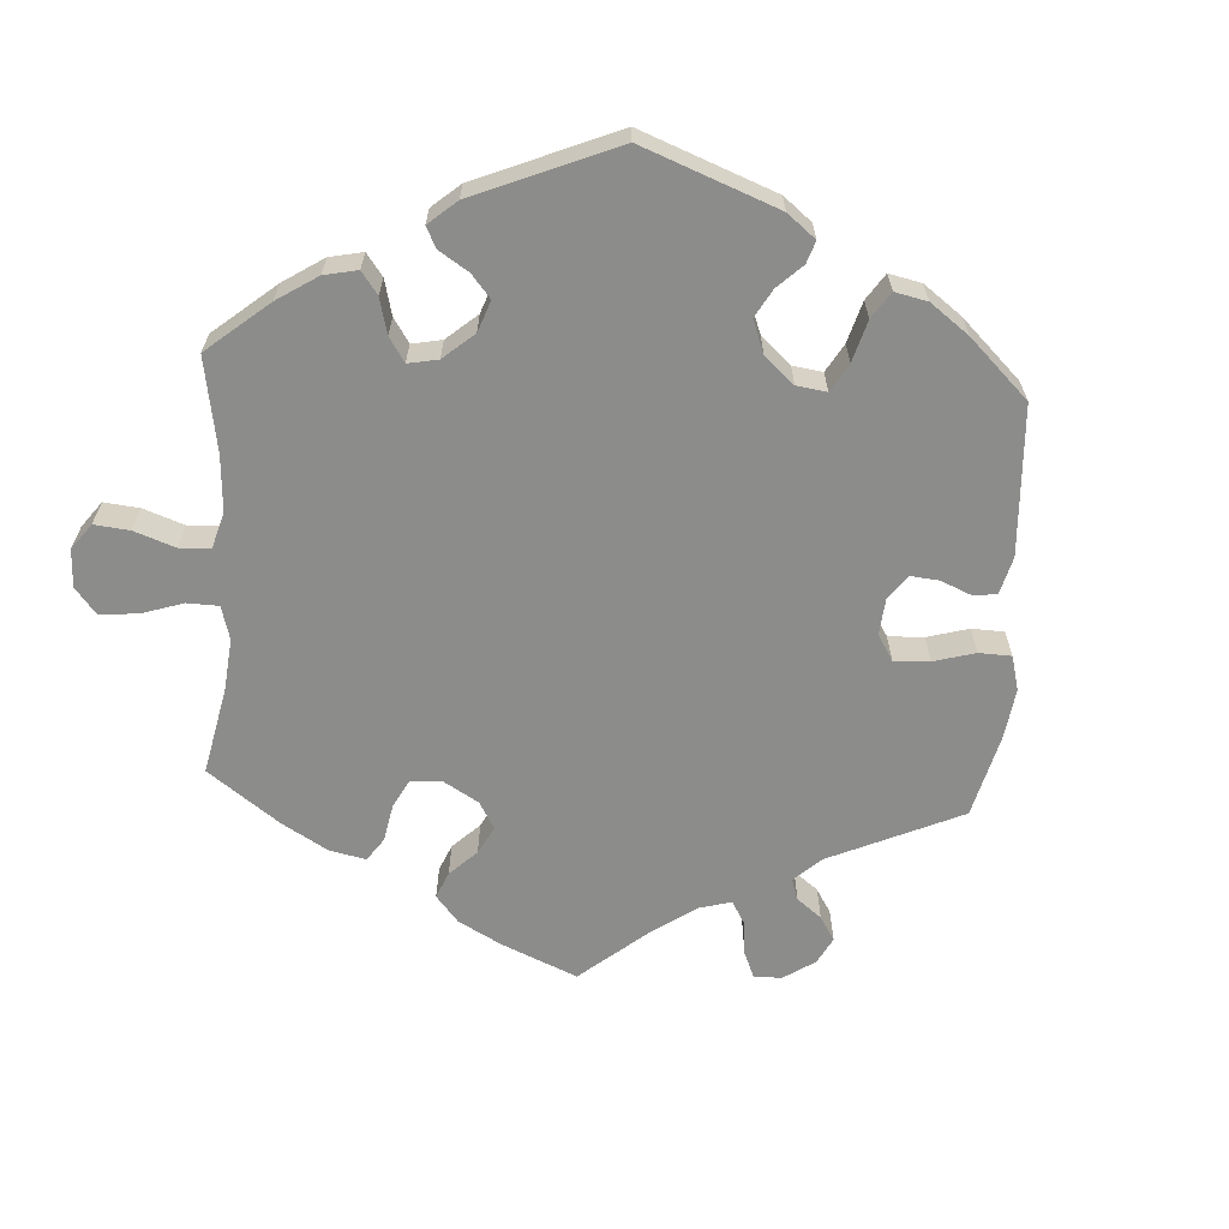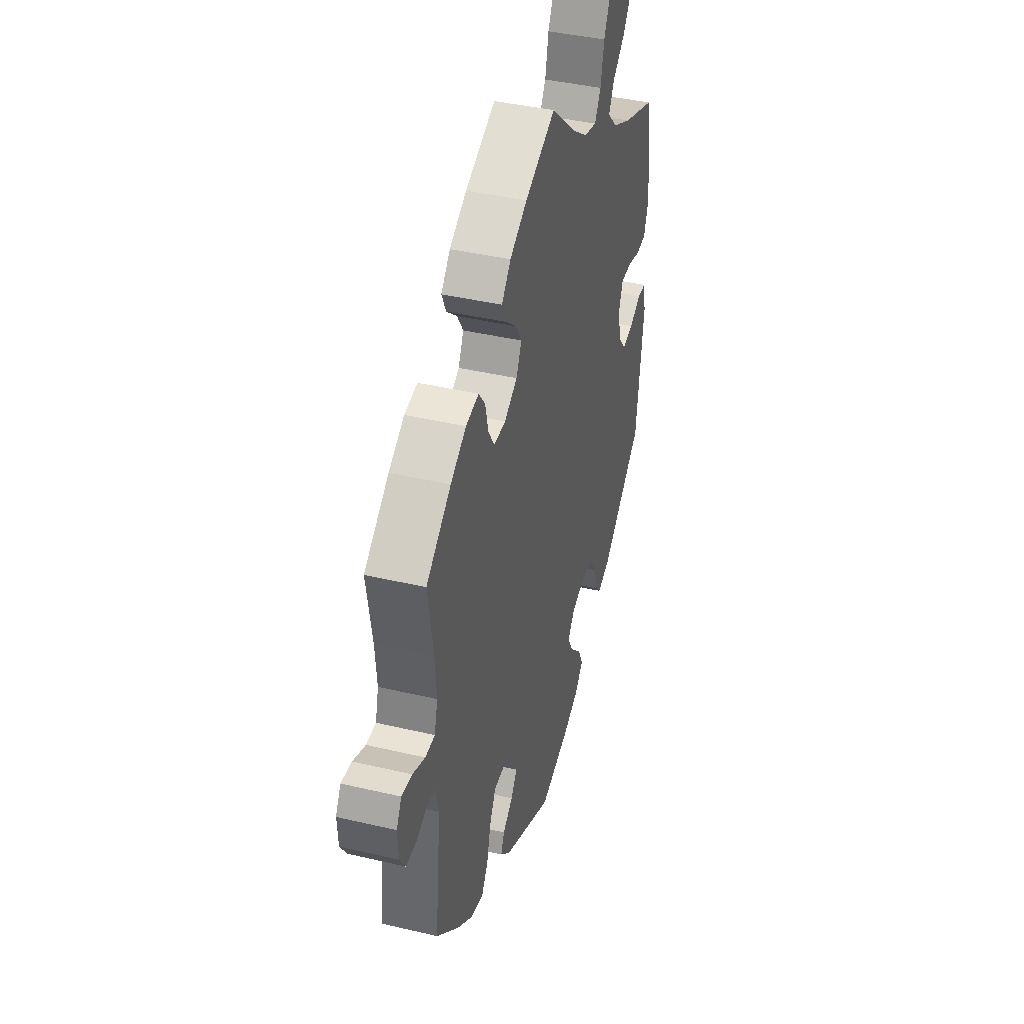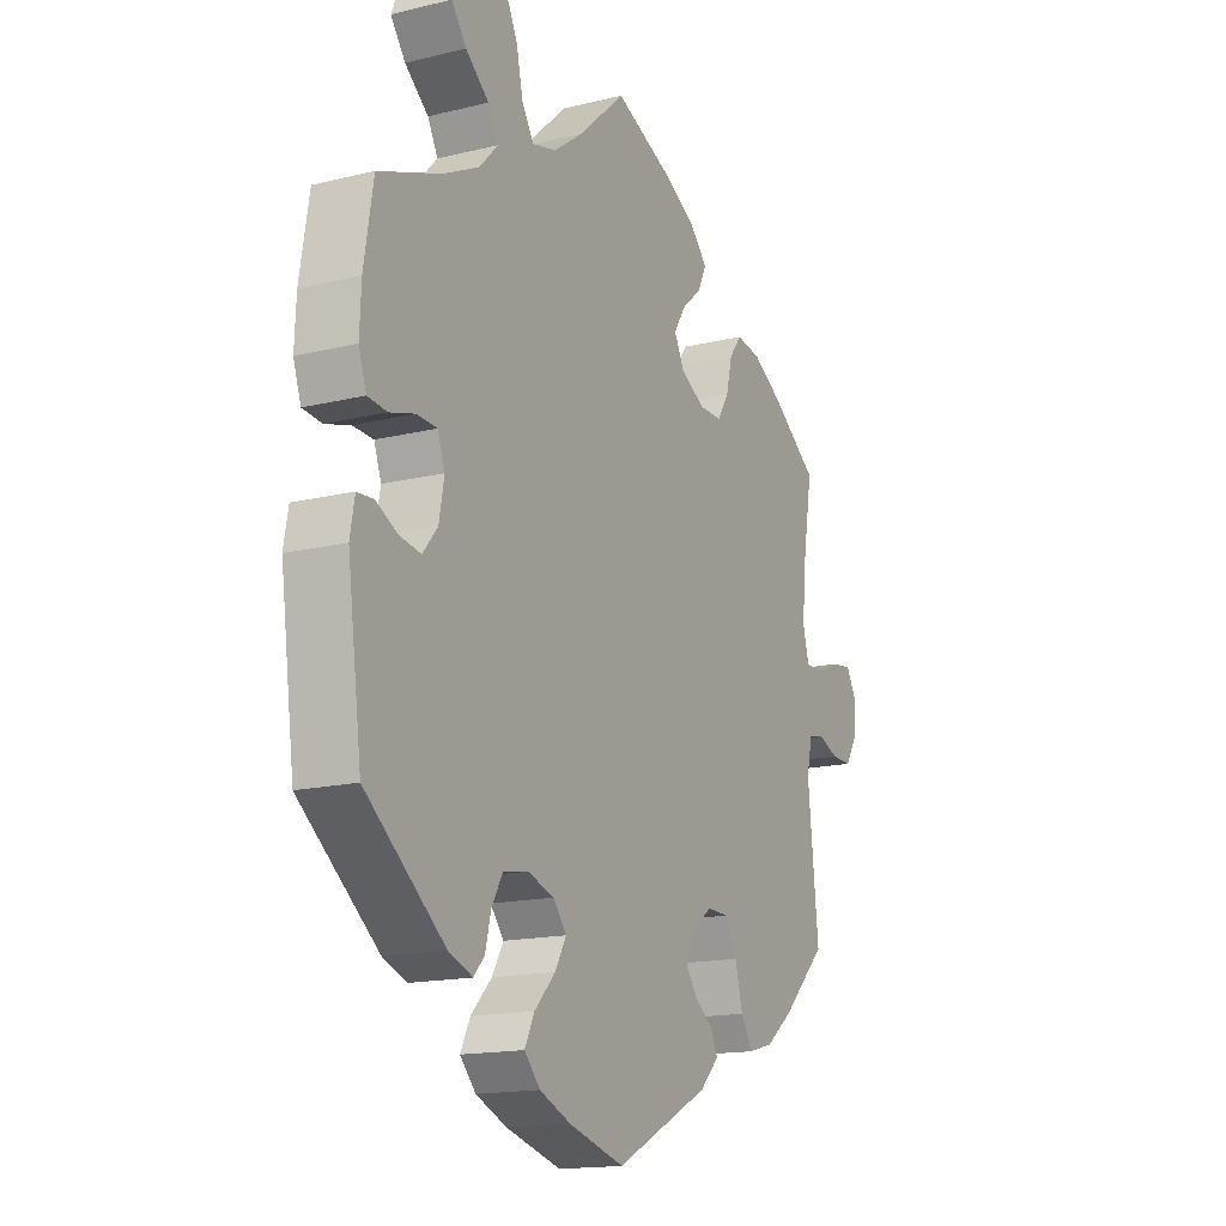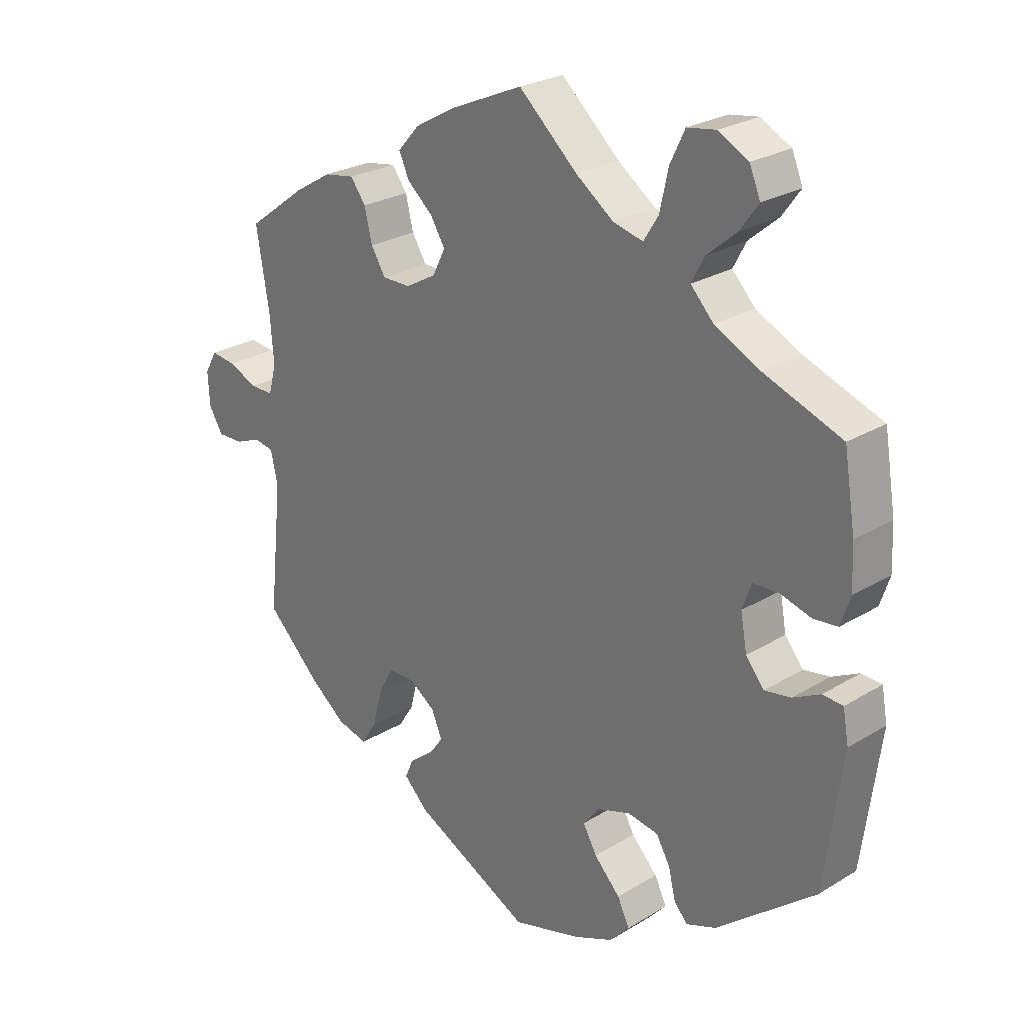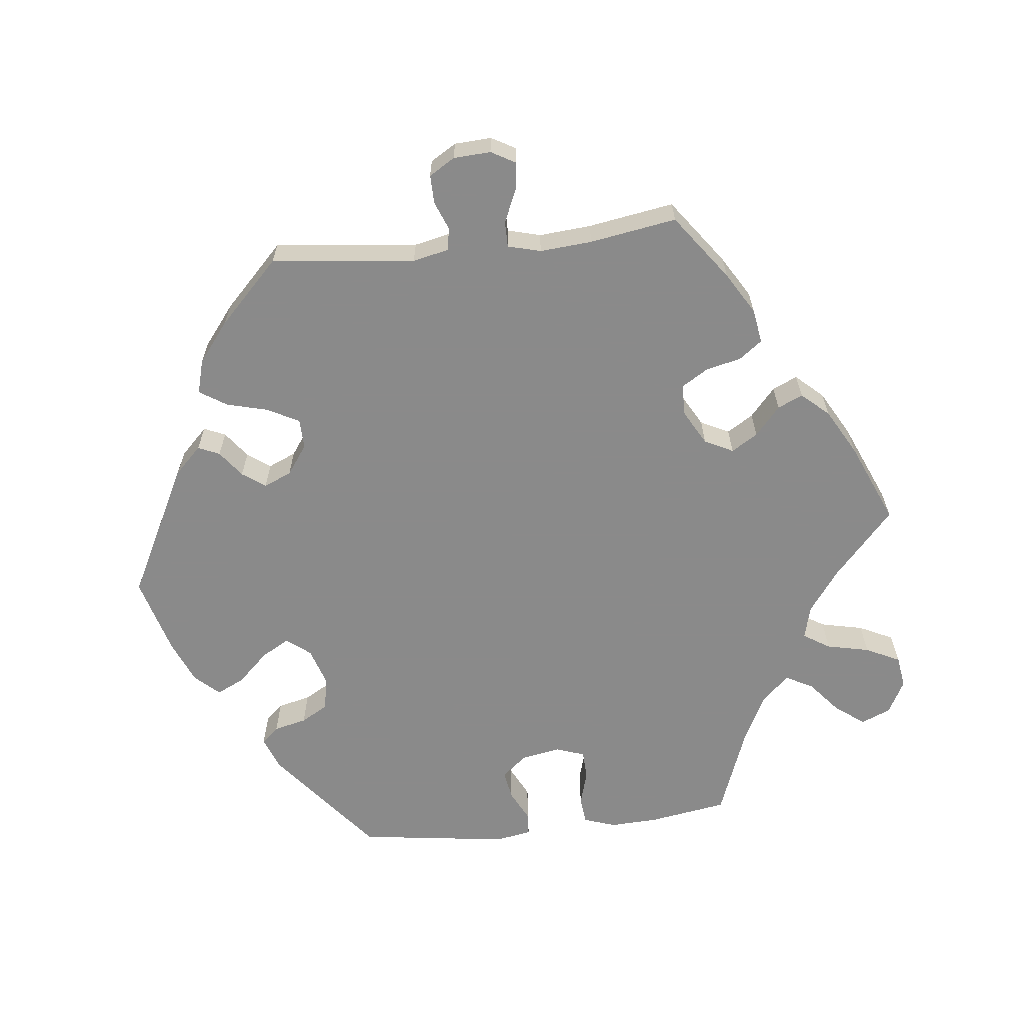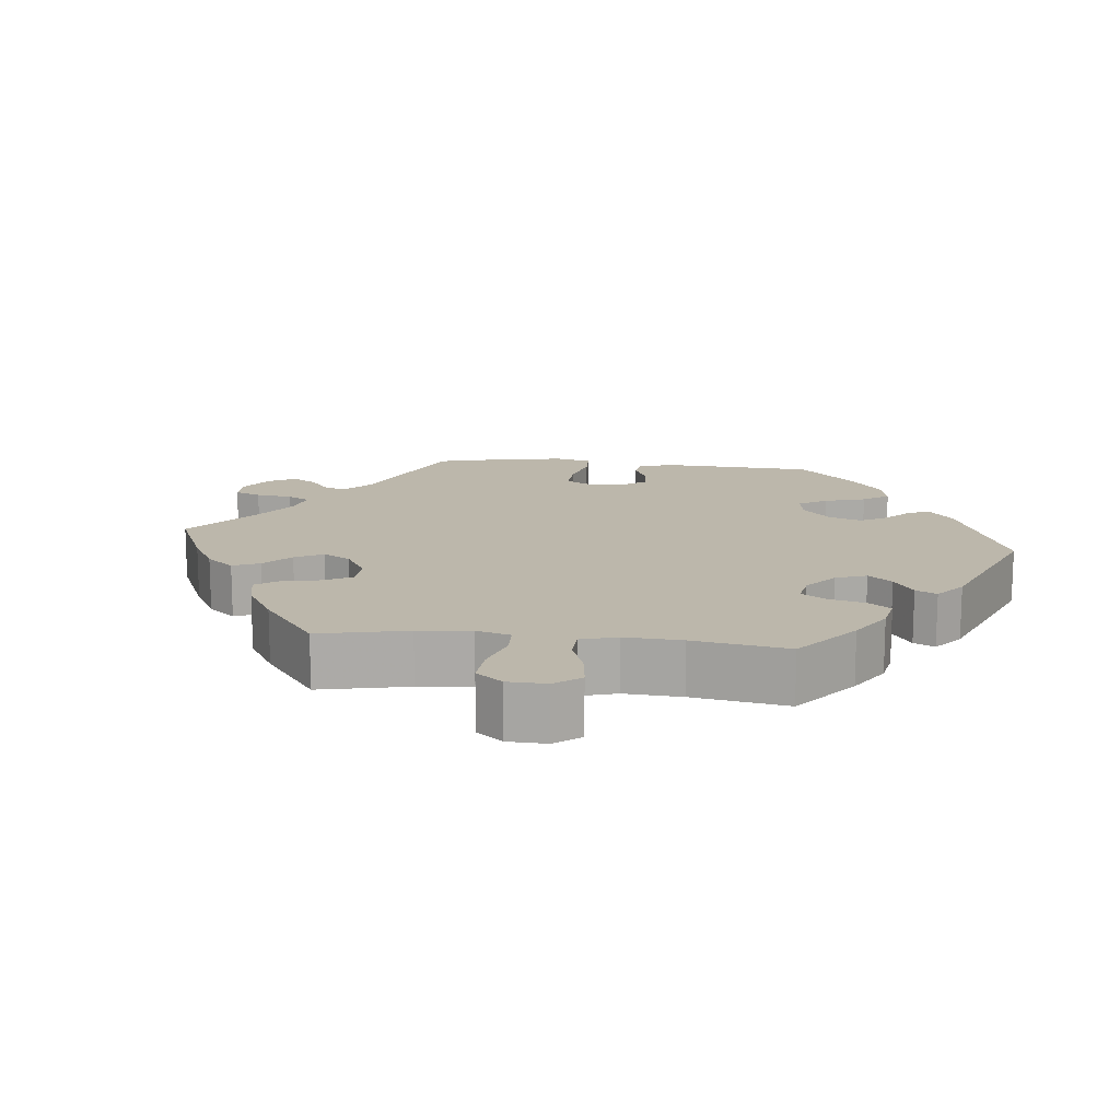
<metadata>
{"format":"obj","ext":"obj","renderer":"f3d","projection":"perspective","resolution":1024,"background":"white","views":[{"elev":-64.1,"azim":116.4,"up":"+Y"},{"elev":41.1,"azim":-74.0,"up":"+Z"},{"elev":-15.7,"azim":117.2,"up":"+Z"},{"elev":25.5,"azim":45.8,"up":"+Z"},{"elev":-63.6,"azim":-83.8,"up":"+Y"},{"elev":14.4,"azim":36.3,"up":"+Y"}]}
</metadata>
<code>
v 0.518 0.07 0.18
v 0.521 0.07 0.113
v 0.506 0.07 0.068
v 0.468 0.07 0.064
v 0.419 0.07 0.078
v 0.379 0.07 0.076
v 0.365 0.07 0.036
v 0.375 0.07 -0.019
v 0.404 0.07 -0.054
v 0.445 0.07 -0.047
v 0.488 0.07 -0.025
v 0.52 0.07 -0.027
v 0.529 0.07 -0.077
v 0.501 0.07 -0.288
v 0.346 0.07 -0.413
v 0.299 0.07 -0.431
v 0.278 0.07 -0.407
v 0.267 0.07 -0.361
v 0.245 0.07 -0.323
v 0.197 0.07 -0.315
v 0.145 0.07 -0.332
v 0.119 0.07 -0.365
v 0.141 0.07 -0.404
v 0.182 0.07 -0.447
v 0.201 0.07 -0.486
v 0.17 0.07 -0.52
v 0.109 0.07 -0.546
v 0 0.07 -0.577
v -0.185 0.07 -0.483
v -0.223 0.07 -0.445
v -0.21 0.07 -0.415
v -0.173 0.07 -0.387
v -0.15 0.07 -0.355
v -0.167 0.07 -0.316
v -0.208 0.07 -0.287
v -0.25 0.07 -0.288
v -0.273 0.07 -0.332
v -0.288 0.07 -0.39
v -0.312 0.07 -0.428
v -0.36 0.07 -0.415
v -0.415 0.07 -0.372
v -0.501 0.07 -0.288
v -0.48 0.07 -0.087
v -0.491 0.07 -0.037
v -0.522 0.07 -0.031
v -0.562 0.07 -0.047
v -0.602 0.07 -0.048
v -0.624 0.07 -0.012
v -0.627 0.07 0.04
v -0.608 0.07 0.074
v -0.569 0.07 0.069
v -0.523 0.07 0.049
v -0.487 0.07 0.049
v -0.475 0.07 0.095
v -0.481 0.07 0.168
v -0.501 0.07 0.289
v -0.409 0.07 0.357
v -0.351 0.07 0.392
v -0.303 0.07 0.4
v -0.279 0.07 0.368
v -0.267 0.07 0.318
v -0.244 0.07 0.281
v -0.2 0.07 0.281
v -0.152 0.07 0.308
v -0.132 0.07 0.348
v -0.155 0.07 0.385
v -0.195 0.07 0.42
v -0.211 0.07 0.455
v -0.177 0.07 0.493
v -0.113 0.07 0.529
v 0 0.07 0.578
v 0.092 0.07 0.495
v 0.151 0.07 0.452
v 0.198 0.07 0.44
v 0.221 0.07 0.477
v 0.234 0.07 0.537
v 0.257 0.07 0.585
v 0.302 0.07 0.592
v 0.349 0.07 0.567
v 0.366 0.07 0.526
v 0.337 0.07 0.486
v 0.291 0.07 0.447
v 0.271 0.07 0.409
v 0.307 0.07 0.371
v 0.377 0.07 0.336
v 0.5 0.07 0.29
v 0.518 0 0.18
v 0.521 0 0.113
v 0.506 0 0.068
v 0.468 0 0.064
v 0.419 0 0.078
v 0.379 0 0.076
v 0.365 0 0.036
v 0.375 0 -0.019
v 0.404 0 -0.054
v 0.445 0 -0.047
v 0.488 0 -0.025
v 0.52 0 -0.027
v 0.529 0 -0.077
v 0.501 0 -0.288
v 0.346 0 -0.413
v 0.299 0 -0.431
v 0.278 0 -0.407
v 0.267 0 -0.361
v 0.245 0 -0.323
v 0.197 0 -0.315
v 0.145 0 -0.332
v 0.119 0 -0.365
v 0.141 0 -0.404
v 0.182 0 -0.447
v 0.201 0 -0.486
v 0.17 0 -0.52
v 0.109 0 -0.546
v 0 0 -0.577
v -0.185 0 -0.483
v -0.223 0 -0.445
v -0.21 0 -0.415
v -0.173 0 -0.387
v -0.15 0 -0.355
v -0.167 0 -0.316
v -0.208 0 -0.287
v -0.25 0 -0.288
v -0.273 0 -0.332
v -0.288 0 -0.39
v -0.312 0 -0.428
v -0.36 0 -0.415
v -0.415 0 -0.372
v -0.501 0 -0.288
v -0.48 0 -0.087
v -0.491 0 -0.037
v -0.522 0 -0.031
v -0.562 0 -0.047
v -0.602 0 -0.048
v -0.624 0 -0.012
v -0.627 0 0.04
v -0.608 0 0.074
v -0.569 0 0.069
v -0.523 0 0.049
v -0.487 0 0.049
v -0.475 0 0.095
v -0.481 0 0.168
v -0.501 0 0.289
v -0.409 0 0.357
v -0.351 0 0.392
v -0.303 0 0.4
v -0.279 0 0.368
v -0.267 0 0.318
v -0.244 0 0.281
v -0.2 0 0.281
v -0.152 0 0.308
v -0.132 0 0.348
v -0.155 0 0.385
v -0.195 0 0.42
v -0.211 0 0.455
v -0.177 0 0.493
v -0.113 0 0.529
v 0 0 0.578
v 0.092 0 0.495
v 0.151 0 0.452
v 0.198 0 0.44
v 0.221 0 0.477
v 0.234 0 0.537
v 0.257 0 0.585
v 0.302 0 0.592
v 0.349 0 0.567
v 0.366 0 0.526
v 0.337 0 0.486
v 0.291 0 0.447
v 0.271 0 0.409
v 0.307 0 0.371
v 0.377 0 0.336
v 0.5 0 0.29
f 85 86 1 2
f 84 85 2 3
f 83 84 3 4
f 79 80 81 82
f 79 82 83
f 78 79 83
f 75 76 77 78
f 74 75 78 83
f 73 74 83 4
f 69 70 71 72
f 66 67 68 69
f 65 66 69 72
f 64 65 72 73
f 58 59 60 61
f 58 61 62
f 55 56 57 58
f 54 55 58 62
f 53 54 62 63
f 49 50 51 52
f 49 52 53
f 48 49 53
f 45 46 47 48
f 45 48 53
f 44 45 53 63
f 40 41 42 43
f 37 38 39 40
f 36 37 40 43
f 35 36 43 44
f 29 30 31 32
f 29 32 33
f 28 29 33
f 27 28 33 34
f 23 24 25 26
f 22 23 26 27
f 15 16 17 18
f 15 18 19
f 14 15 19
f 13 14 19 20
f 10 11 12 13
f 9 10 13 20
f 64 73 4 5
f 63 64 5 6
f 34 35 44 63
f 22 27 34 63
f 21 22 63 6
f 8 9 20 21
f 7 8 21
f 6 7 21
f 88 87 172 171
f 89 88 171 170
f 90 89 170 169
f 168 167 166 165
f 169 168 165
f 169 165 164
f 164 163 162 161
f 169 164 161 160
f 90 169 160 159
f 158 157 156 155
f 155 154 153 152
f 158 155 152 151
f 159 158 151 150
f 147 146 145 144
f 148 147 144
f 144 143 142 141
f 148 144 141 140
f 149 148 140 139
f 138 137 136 135
f 139 138 135
f 139 135 134
f 134 133 132 131
f 139 134 131
f 149 139 131 130
f 129 128 127 126
f 126 125 124 123
f 129 126 123 122
f 130 129 122 121
f 118 117 116 115
f 119 118 115
f 119 115 114
f 120 119 114 113
f 112 111 110 109
f 113 112 109 108
f 104 103 102 101
f 105 104 101
f 105 101 100
f 106 105 100 99
f 99 98 97 96
f 106 99 96 95
f 91 90 159 150
f 92 91 150 149
f 149 130 121 120
f 149 120 113 108
f 92 149 108 107
f 107 106 95 94
f 107 94 93
f 107 93 92
f 1 87 88 2
f 2 88 89 3
f 3 89 90 4
f 4 90 91 5
f 5 91 92 6
f 6 92 93 7
f 7 93 94 8
f 8 94 95 9
f 9 95 96 10
f 10 96 97 11
f 11 97 98 12
f 12 98 99 13
f 13 99 100 14
f 14 100 101 15
f 15 101 102 16
f 16 102 103 17
f 17 103 104 18
f 18 104 105 19
f 19 105 106 20
f 20 106 107 21
f 21 107 108 22
f 22 108 109 23
f 23 109 110 24
f 24 110 111 25
f 25 111 112 26
f 26 112 113 27
f 27 113 114 28
f 28 114 115 29
f 29 115 116 30
f 30 116 117 31
f 31 117 118 32
f 32 118 119 33
f 33 119 120 34
f 34 120 121 35
f 35 121 122 36
f 36 122 123 37
f 37 123 124 38
f 38 124 125 39
f 39 125 126 40
f 40 126 127 41
f 41 127 128 42
f 42 128 129 43
f 43 129 130 44
f 44 130 131 45
f 45 131 132 46
f 46 132 133 47
f 47 133 134 48
f 48 134 135 49
f 49 135 136 50
f 50 136 137 51
f 51 137 138 52
f 52 138 139 53
f 53 139 140 54
f 54 140 141 55
f 55 141 142 56
f 56 142 143 57
f 57 143 144 58
f 58 144 145 59
f 59 145 146 60
f 60 146 147 61
f 61 147 148 62
f 62 148 149 63
f 63 149 150 64
f 64 150 151 65
f 65 151 152 66
f 66 152 153 67
f 67 153 154 68
f 68 154 155 69
f 69 155 156 70
f 70 156 157 71
f 71 157 158 72
f 72 158 159 73
f 73 159 160 74
f 74 160 161 75
f 75 161 162 76
f 76 162 163 77
f 77 163 164 78
f 78 164 165 79
f 79 165 166 80
f 80 166 167 81
f 81 167 168 82
f 82 168 169 83
f 83 169 170 84
f 84 170 171 85
f 85 171 172 86
f 86 172 87 1

</code>
